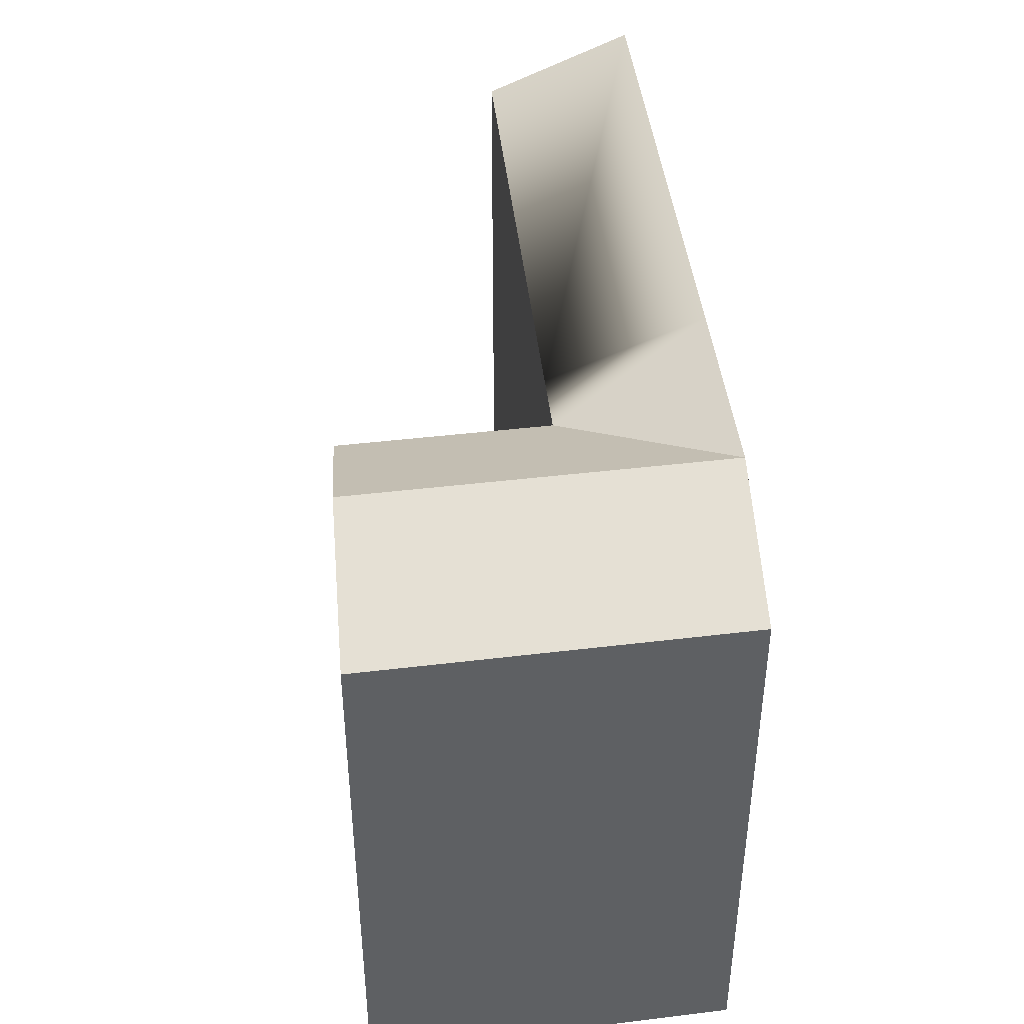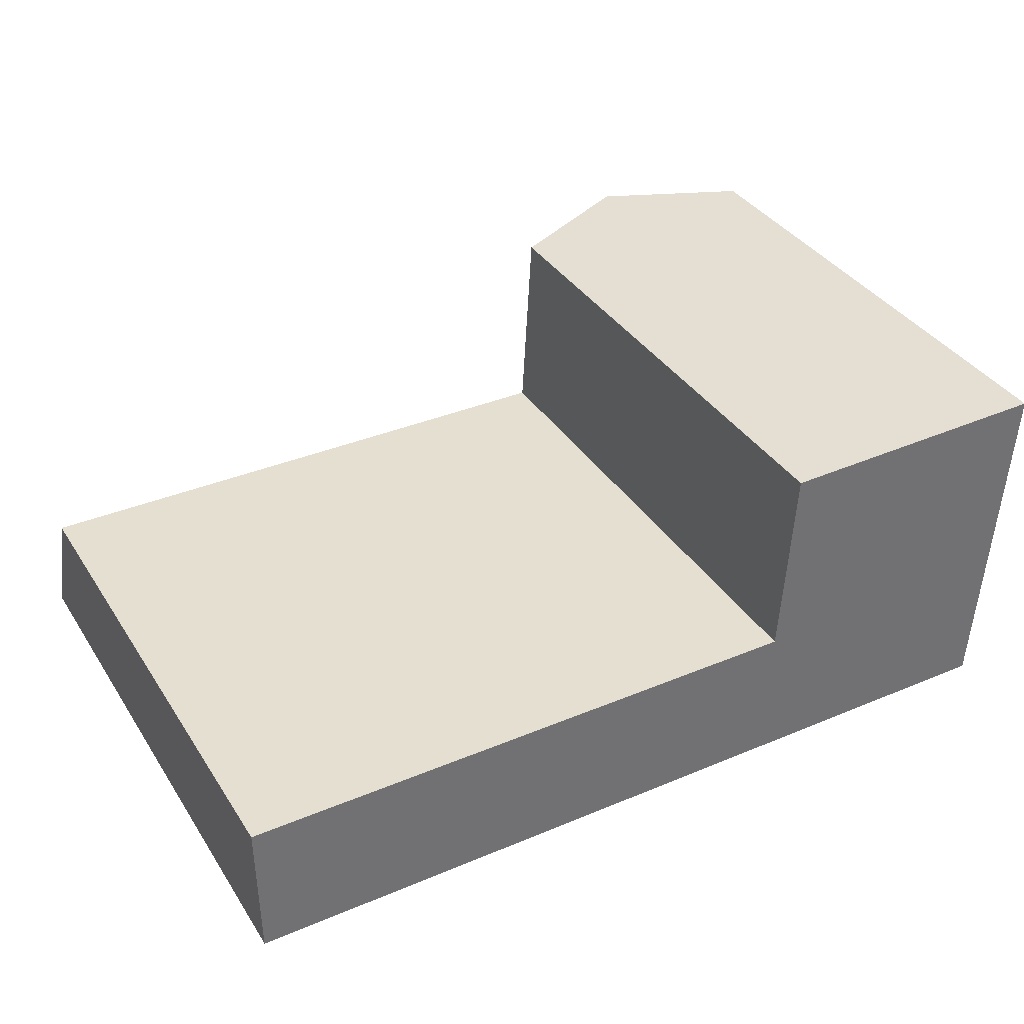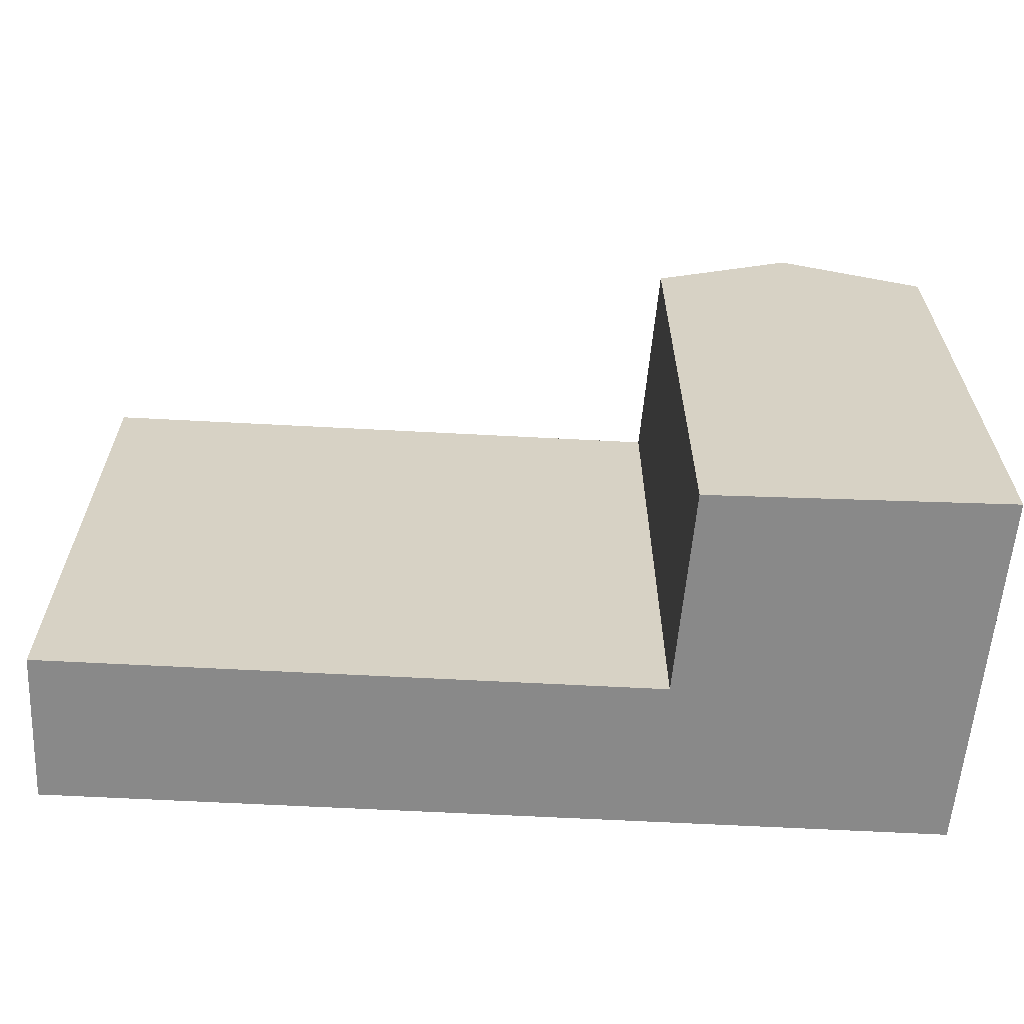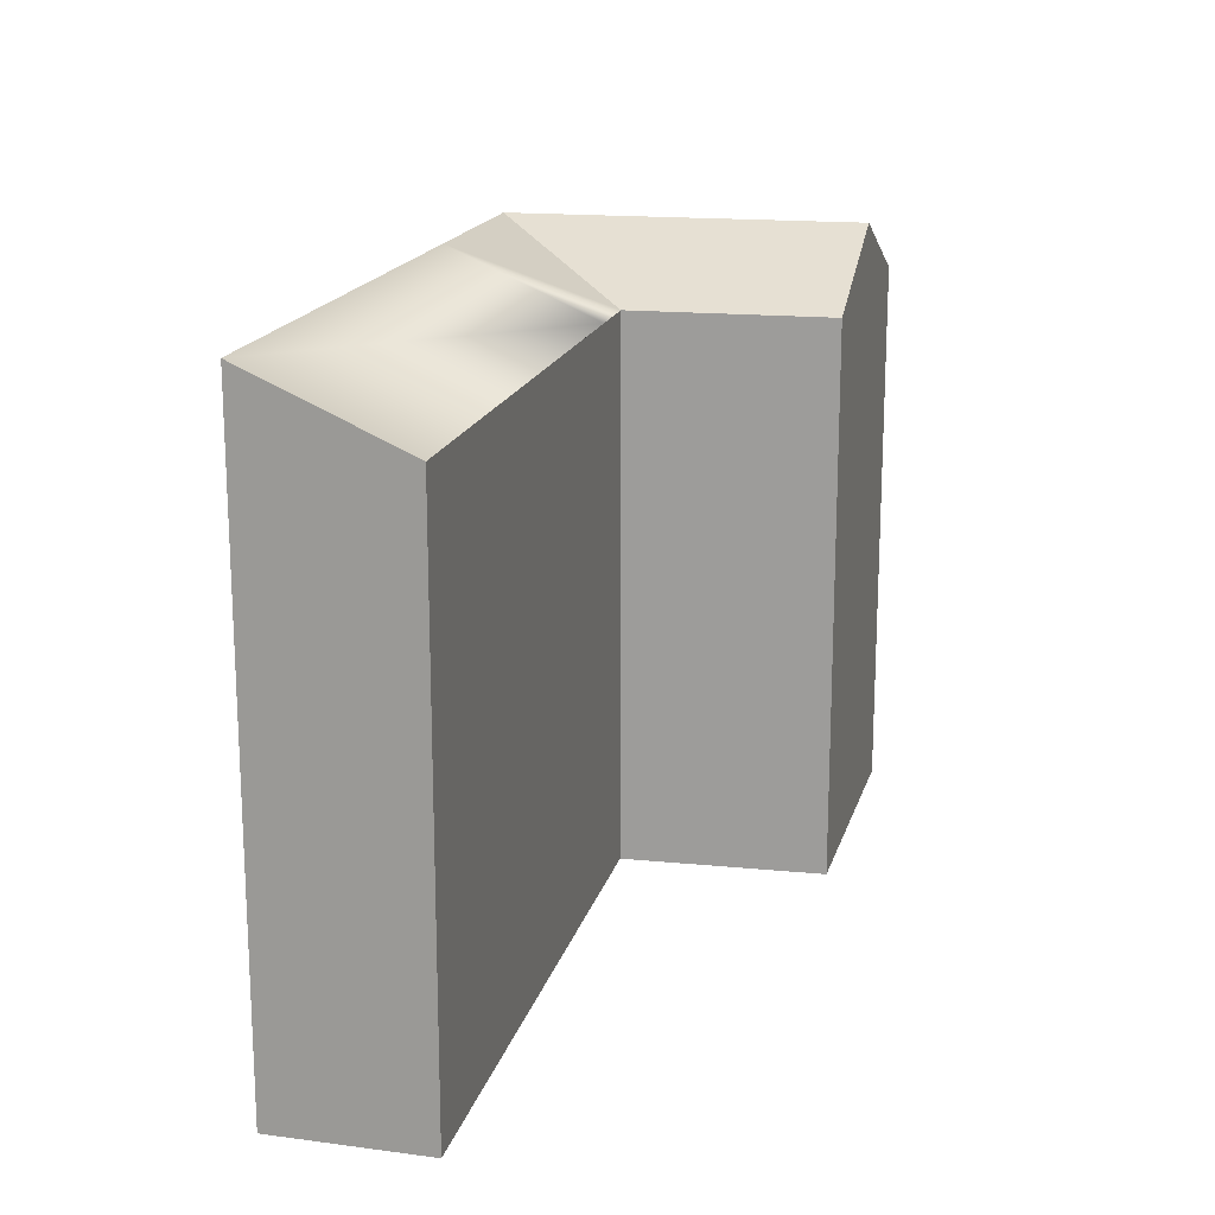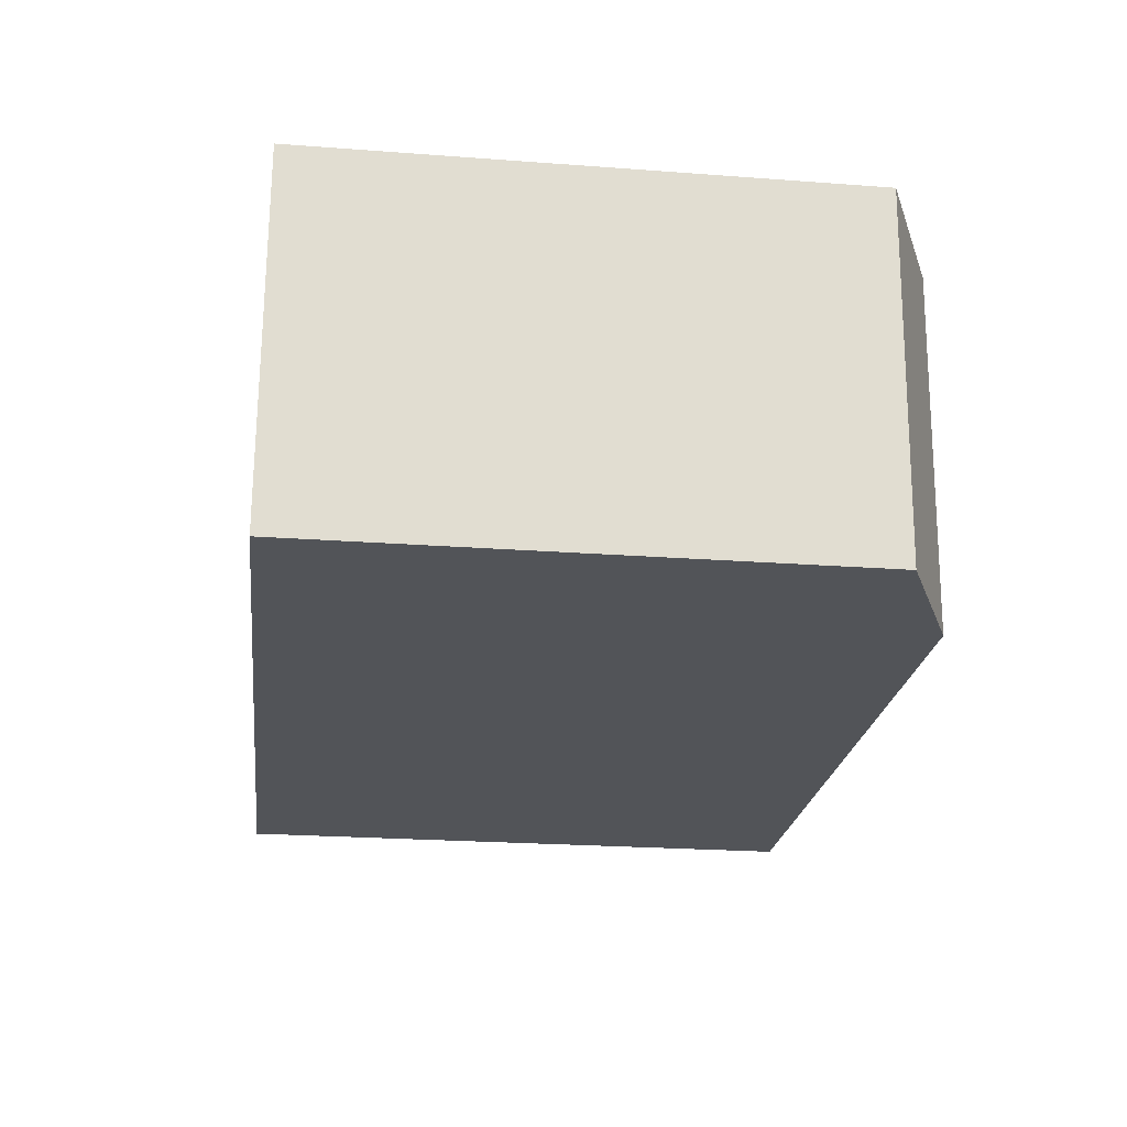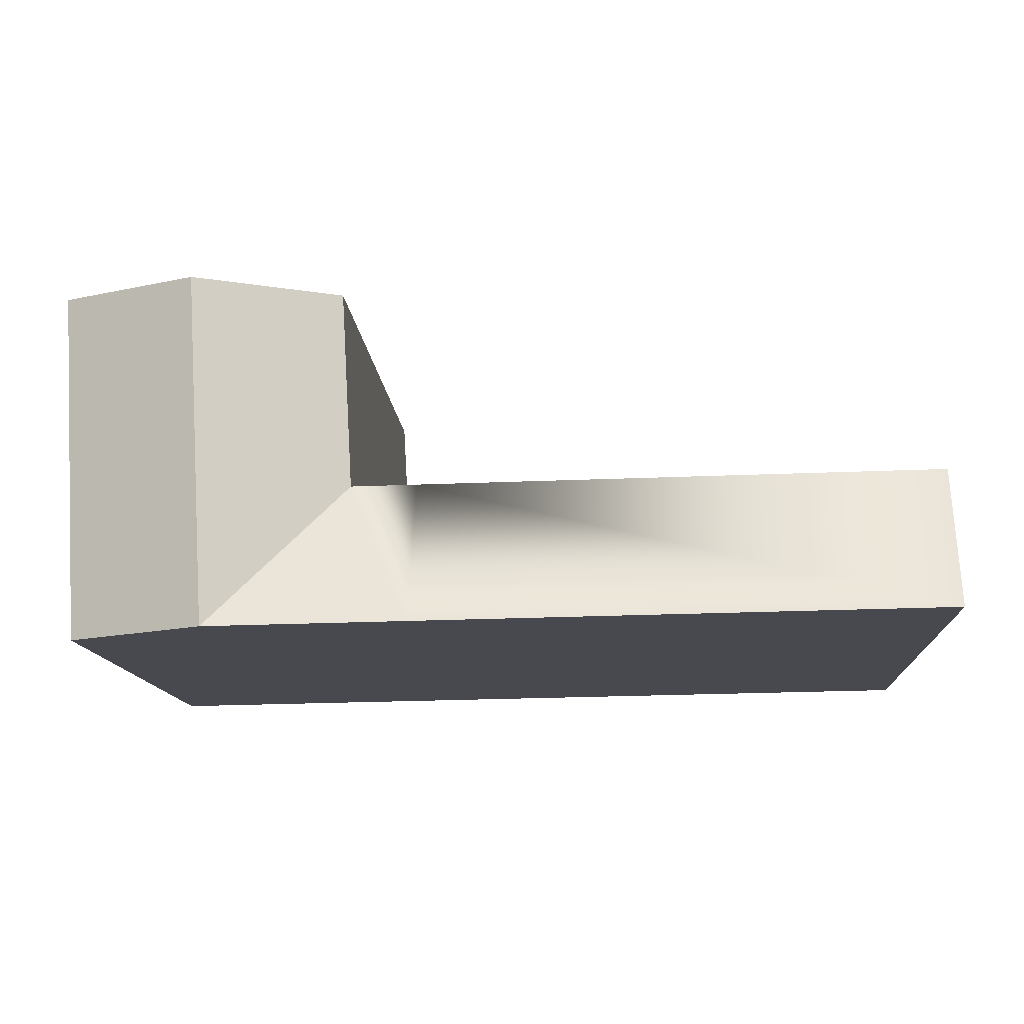
<metadata>
{"format":"obj","ext":"obj","renderer":"f3d","projection":"perspective","resolution":1024,"background":"white","views":[{"elev":42.1,"azim":85.0,"up":"+Y"},{"elev":37.0,"azim":-29.1,"up":"+Z"},{"elev":-63.1,"azim":-2.2,"up":"+Y"},{"elev":17.2,"azim":-75.7,"up":"+Y"},{"elev":-23.7,"azim":82.9,"up":"+Z"},{"elev":-12.6,"azim":-176.4,"up":"+Z"}]}
</metadata>
<code>
v  34.62 21.5 -6.454
v  23.23 24.08 -6.28
v  28.92 24.08 -6.367
v  20.97 24.08 -6.245
v  0.04418 24.08 -5.926
v  0.04367 3.628e-16 -5.925
v  20.97 3.824e-16 -6.245
v  34.62 3.951e-16 -6.453
v  28.92 3.898e-16 -6.366
v  23.23 3.845e-16 -6.279
v  23.57 21.5 -0.3609
v  20.93 1.958e-17 -0.3198
v  23.57 2.205e-17 -0.3602
v  0 0 0
v  0.0004584 21.5 -0.0006811
v  20.93 21.5 -0.3204
v  35.44 21.5 7.708
v  29.74 -4.705e-16 7.684
v  35.44 -4.72e-16 7.709
v  24.04 -4.69e-16 7.659
v  24.04 21.5 7.658
v  29.74 24.08 7.683
v  34.96 3.271e-17 -0.5343
v  34.96 21.5 -0.5349
v  29.27 24.08 -0.448
g defaultobject
f 1 2 3
f 2 1 4
f 4 1 5
f 5 1 6
f 6 1 7
f 7 1 8
f 7 8 9
f 7 9 10
f 11 12 13
f 12 11 14
f 14 11 15
f 15 11 16
f 17 18 19
f 18 17 20
f 20 17 21
f 21 17 22
f 1 23 8
f 23 1 19
f 19 1 24
f 19 24 17
f 15 6 14
f 6 15 5
f 21 13 20
f 13 21 11
f 6 12 14
f 12 6 7
f 12 7 13
f 13 7 23
f 23 7 10
f 23 10 9
f 23 9 8
f 13 18 20
f 18 13 19
f 19 13 23
f 2 11 3
f 11 2 4
f 11 4 16
f 16 4 5
f 16 5 15
f 11 25 3
f 25 11 22
f 22 11 21
f 3 24 1
f 24 3 17
f 17 3 25
f 17 25 22

</code>
